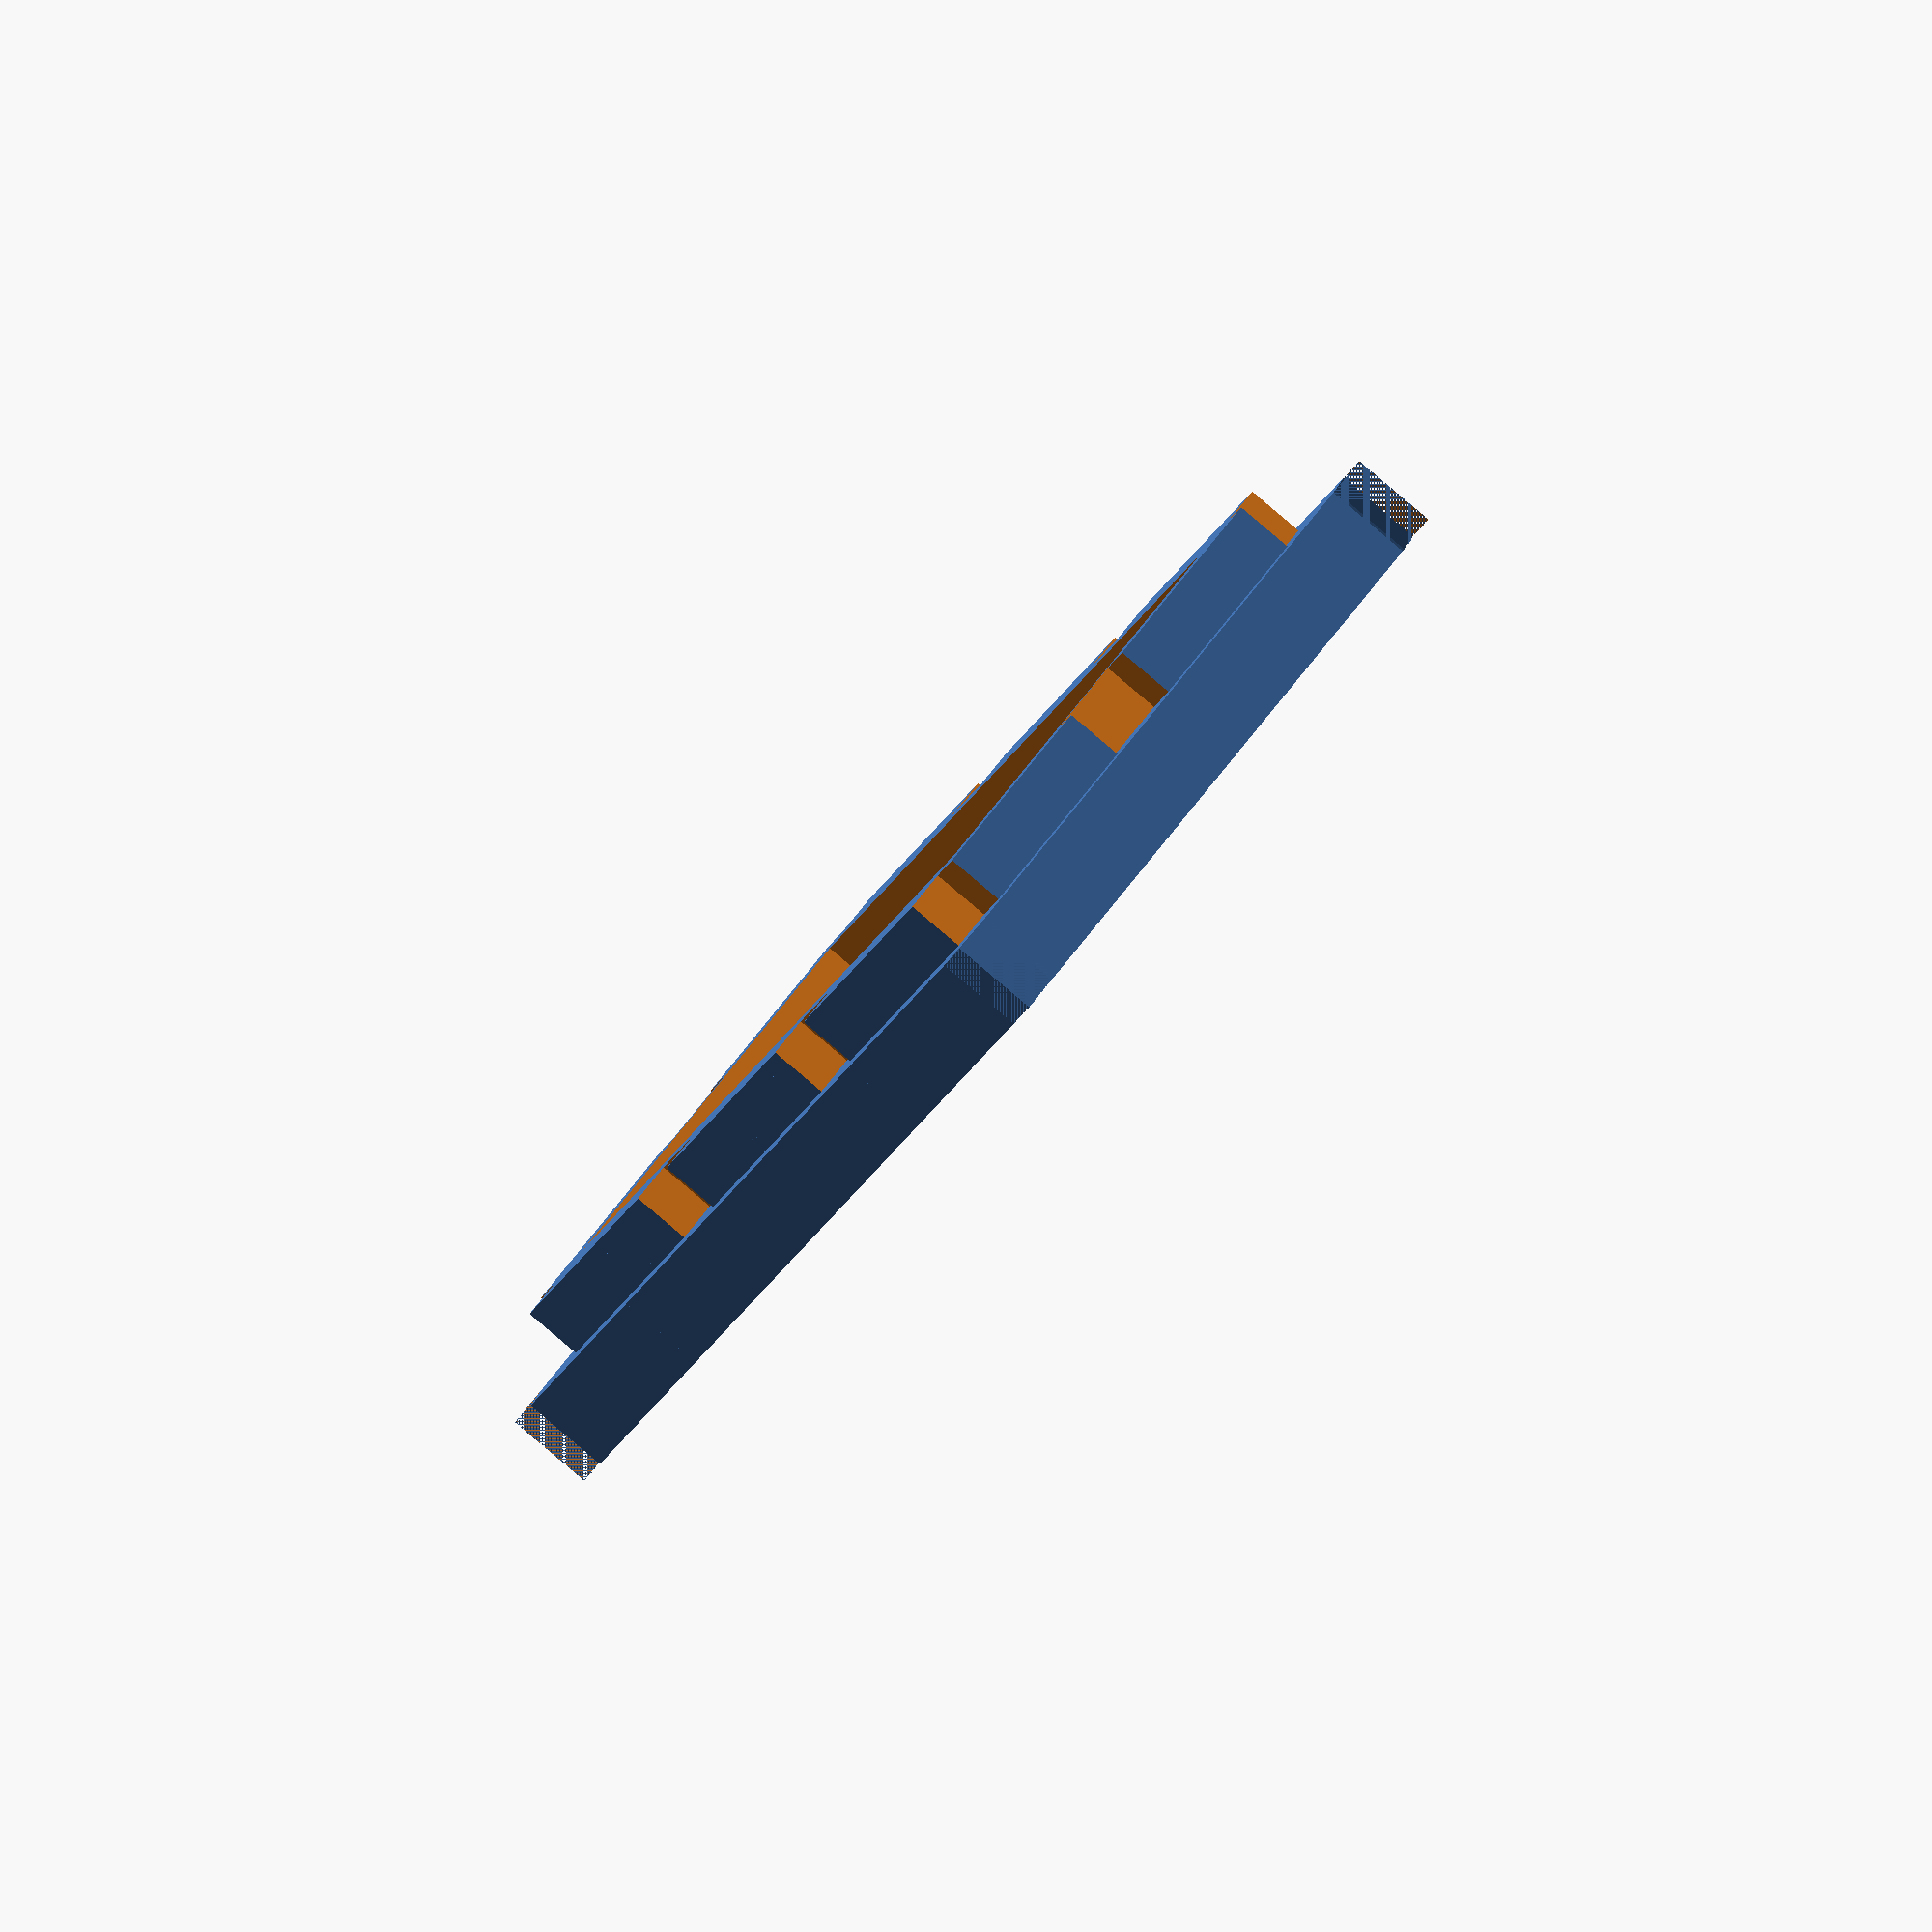
<openscad>
whiteHoleWidth=93;
wireframeWidth=86;
holeWidth=72;
whiteHoleHeight=47;
wireframeHeight=40;
holeHeight=28;
holeRightBias=5;

wireframeDepth=4;
whiteHoleDepth=6;

extra=0.5; // to help adjusting pieces
extraDeep=20; //hole to help with differences
holeDiameter=5+2*extra; // screw supports diameter with help adjusting

module screwHole(width, depth){
    translate([width,0,depth]){
        cube([holeDiameter,wireframeDepth+extraDeep,holeDiameter],true);
    }
}

module wireframe(width,height, depth){
    difference(){
        union(){
            //black hole wireframe
            translate([0,-depth/2,0]){
                cube([width,depth,height],true);
            }
        }
        union(){
            // screw holes
            screwHole(-width/2,height/2);
            screwHole(-width/2,-height/2);
            screwHole(width/2,height/2);
            screwHole(width/2,-height/2);
            screwHole(width/2,0);
            screwHole(-width/2,0);
            screwHole(width/6,height/2);
            screwHole(width/6,-height/2);
            screwHole(-width/6,-height/2);
            screwHole(-width/6,height/2);
        }
    }
}

module roundCornersLandscape(w,h,d,rd,rp){
    l=5;
    roundDiameter=w/rd;
    roundPosition=w/rp;
    union(){
        difference(){
            translate([0,0,0]){
                cube([w,d,h],true);
            }
            union(){
                translate([roundPosition,0,0]){
                    rotate([90,90,180]){
                        cylinder(d+l, roundDiameter,roundDiameter,true);
                    }
                }
                translate([-roundPosition,0,0]){
                    rotate([90,90,180]){
                        cylinder(d+l, roundDiameter,roundDiameter,true);
                    }
                }
                translate([0,0,0]){
                    cube([w/2,d+l,h],true);
                }
            }
        }
        difference(){
            translate([0,0,0]){
                cube([w+l,d,h+l],true);
            }
            translate([0,0,0]){
                cube([w,d+l,h],true);
            }
        }
    }
}

difference(){
    union(){
        wireframe(wireframeWidth,wireframeHeight,wireframeDepth);
        translate([0,whiteHoleDepth/2,0]){
            difference(){
                // White hole wireframe extra Infill
                cube([whiteHoleWidth,whiteHoleDepth,whiteHoleHeight],true);
                roundCornersLandscape(whiteHoleWidth, whiteHoleHeight, whiteHoleDepth+1,3,4);
            }
        }
    }
    union(){
        // Main hole
        translate([holeRightBias/2,0,0]){
            cube([holeWidth+2*extra,extraDeep,holeHeight+2*extra], true);
        }
        // Hinge
        hingeWidth=5;
        hingeDepth=6;
        translate([-wireframeWidth/2+holeDiameter/2+holeRightBias-extra,-wireframeDepth+hingeDepth/2+extra,0]){
            cube([hingeWidth+2*extra,hingeDepth+1+extra,holeHeight+2*extra],true);
        }
    }
}
</openscad>
<views>
elev=123.9 azim=67.5 roll=325.8 proj=o view=solid
</views>
